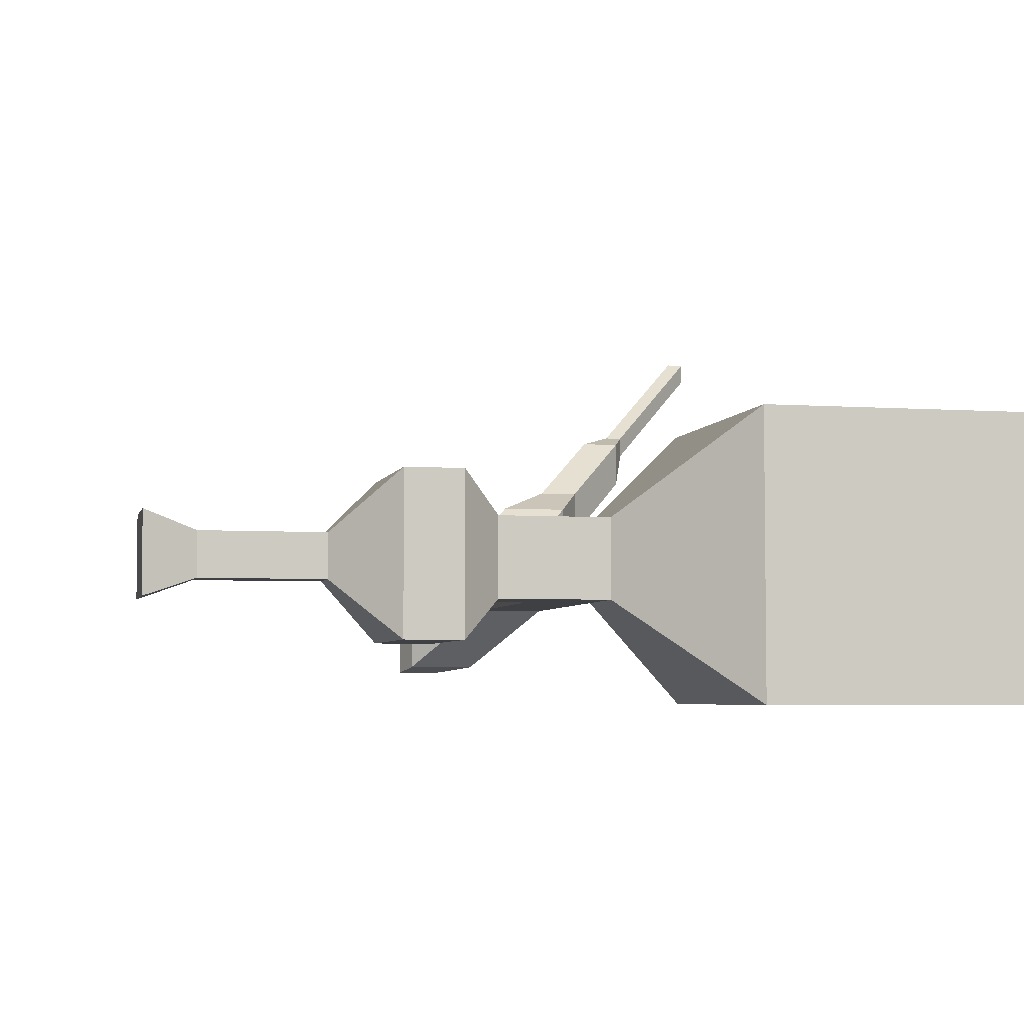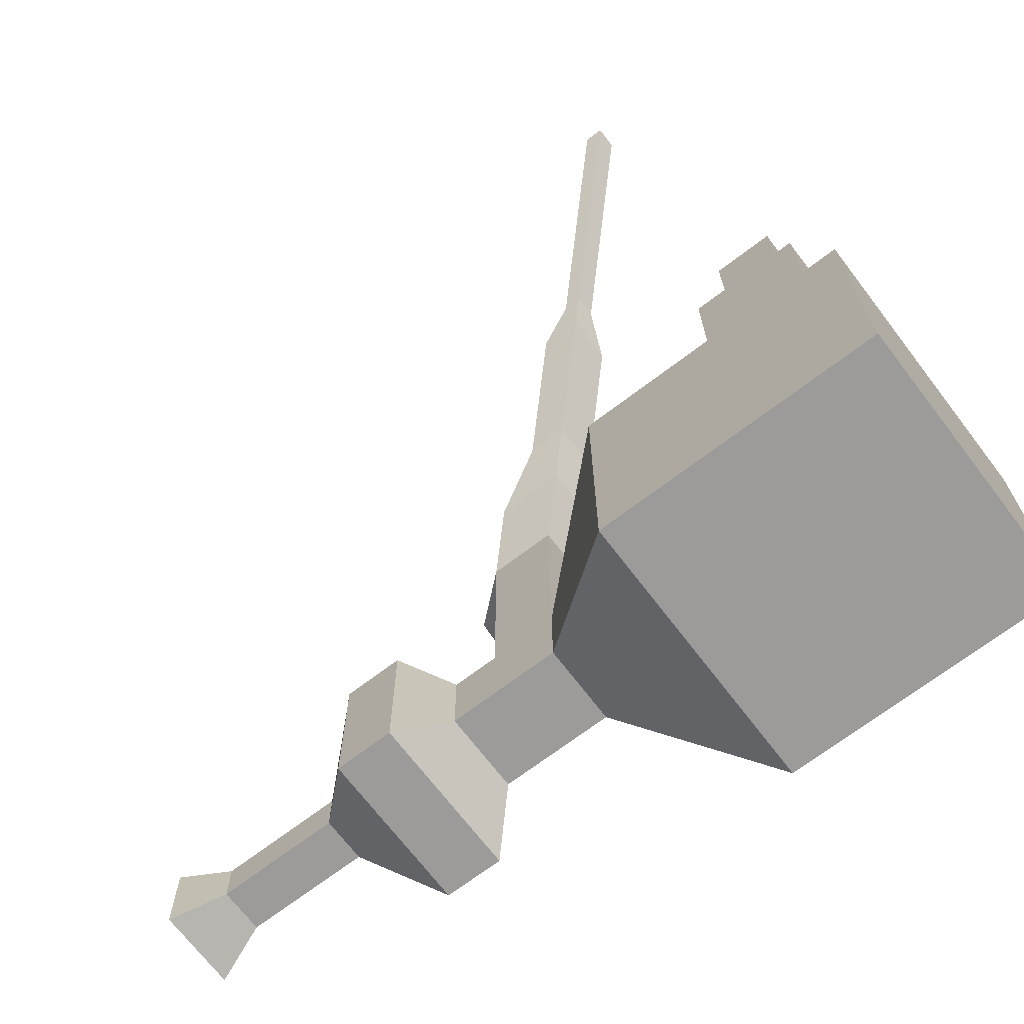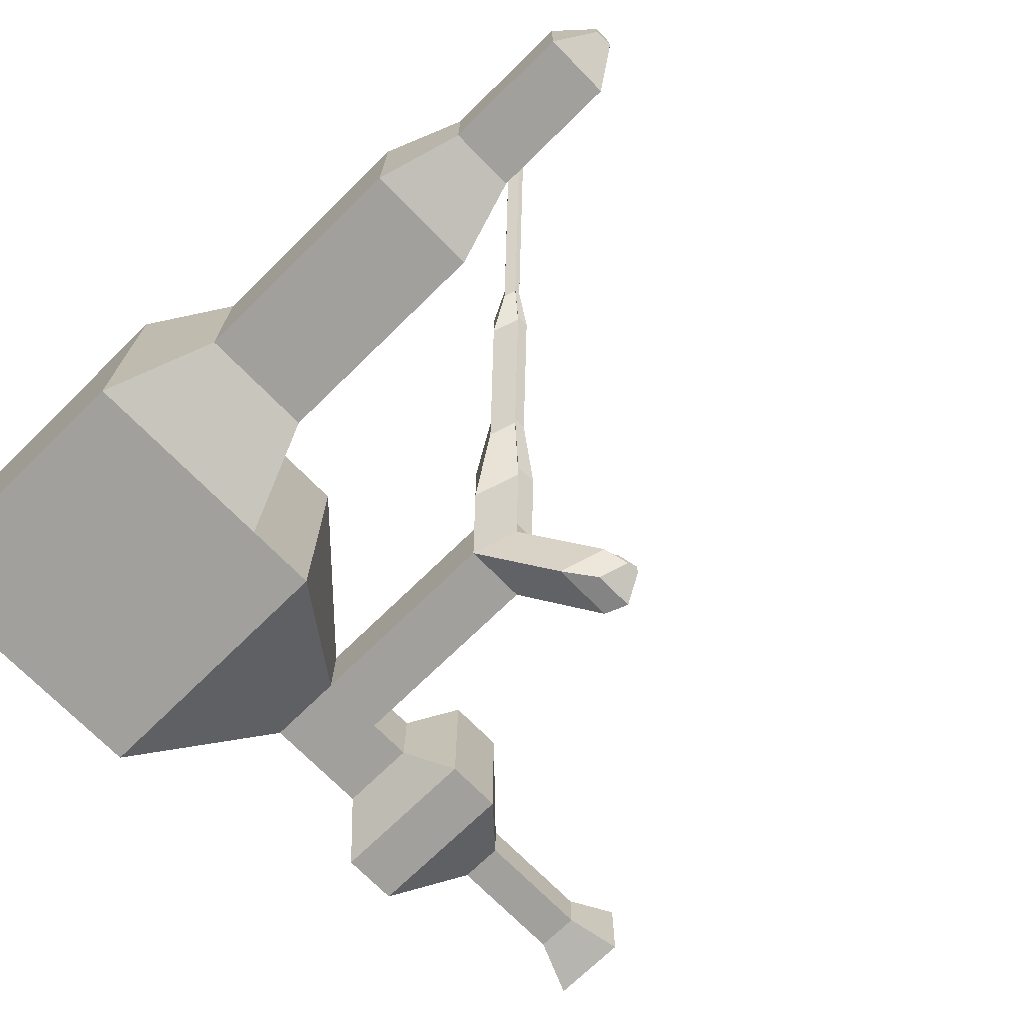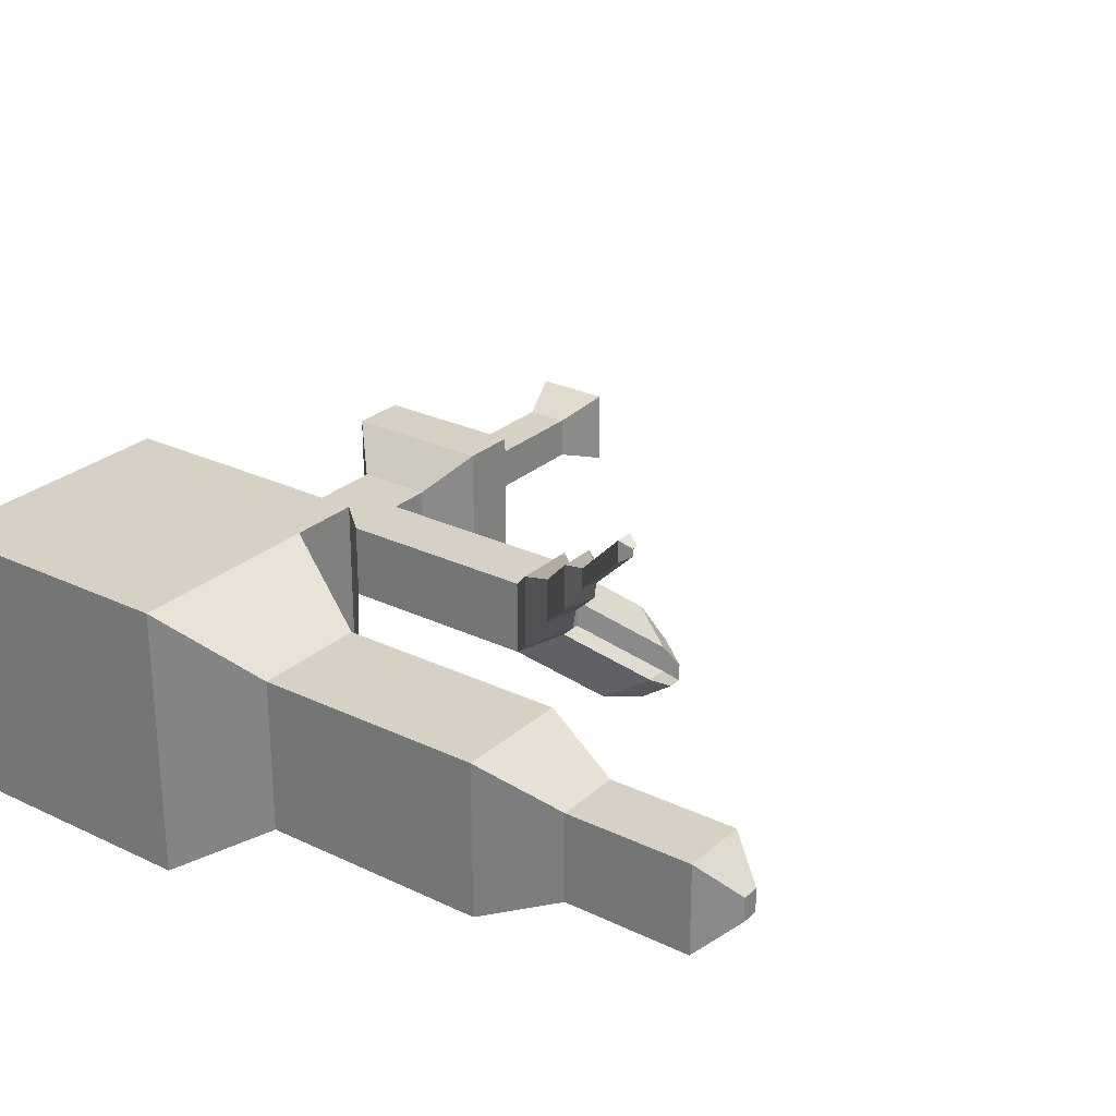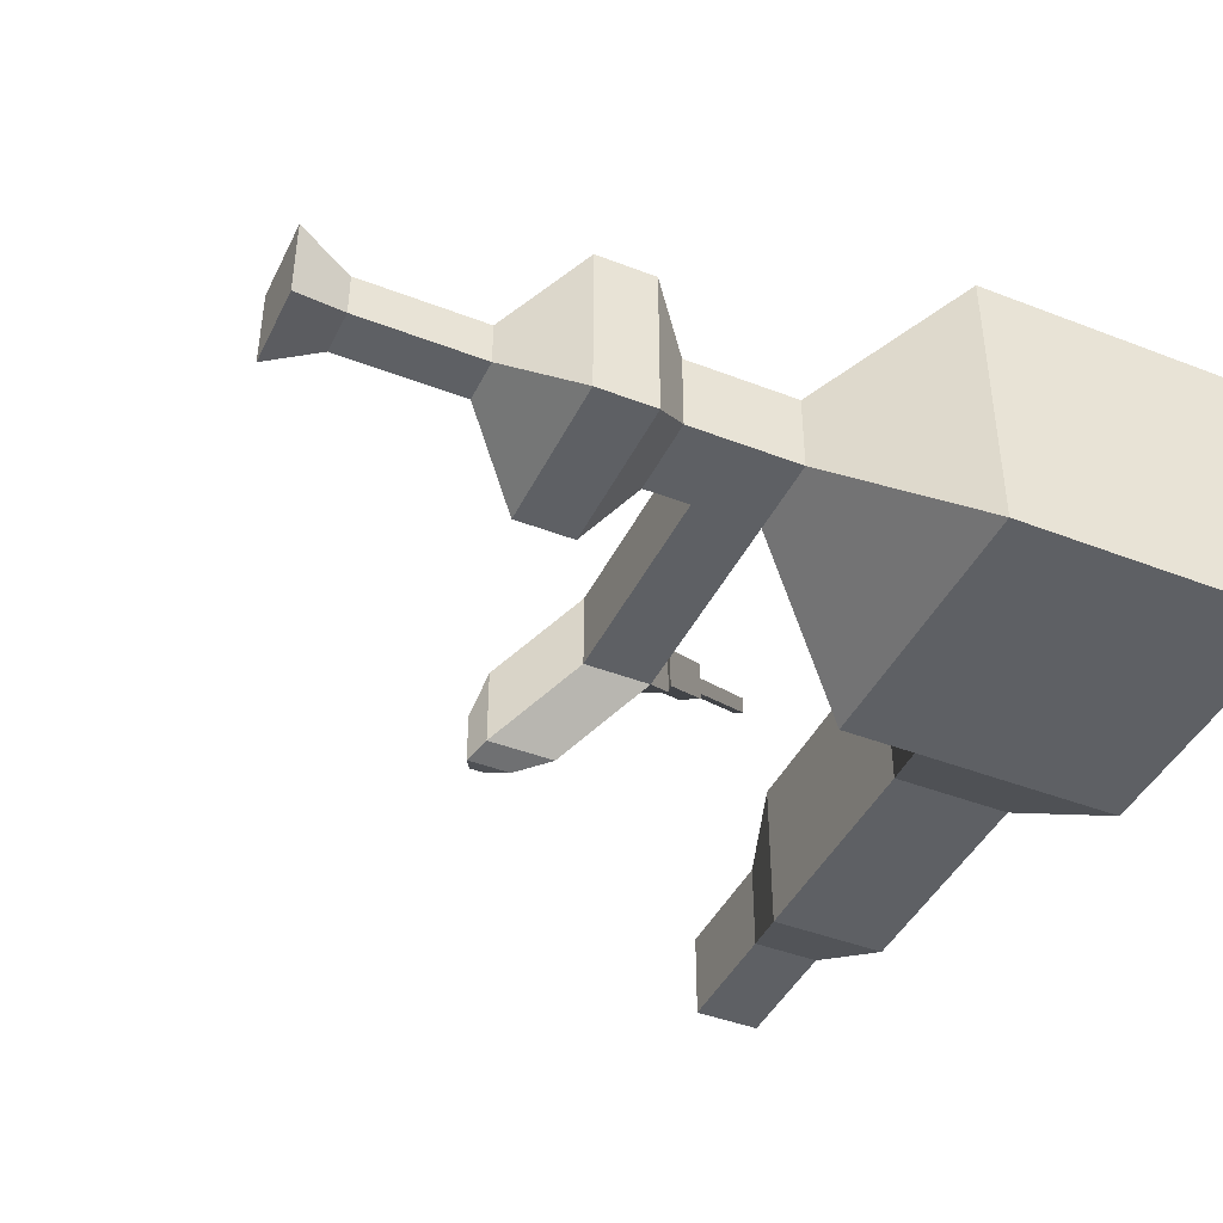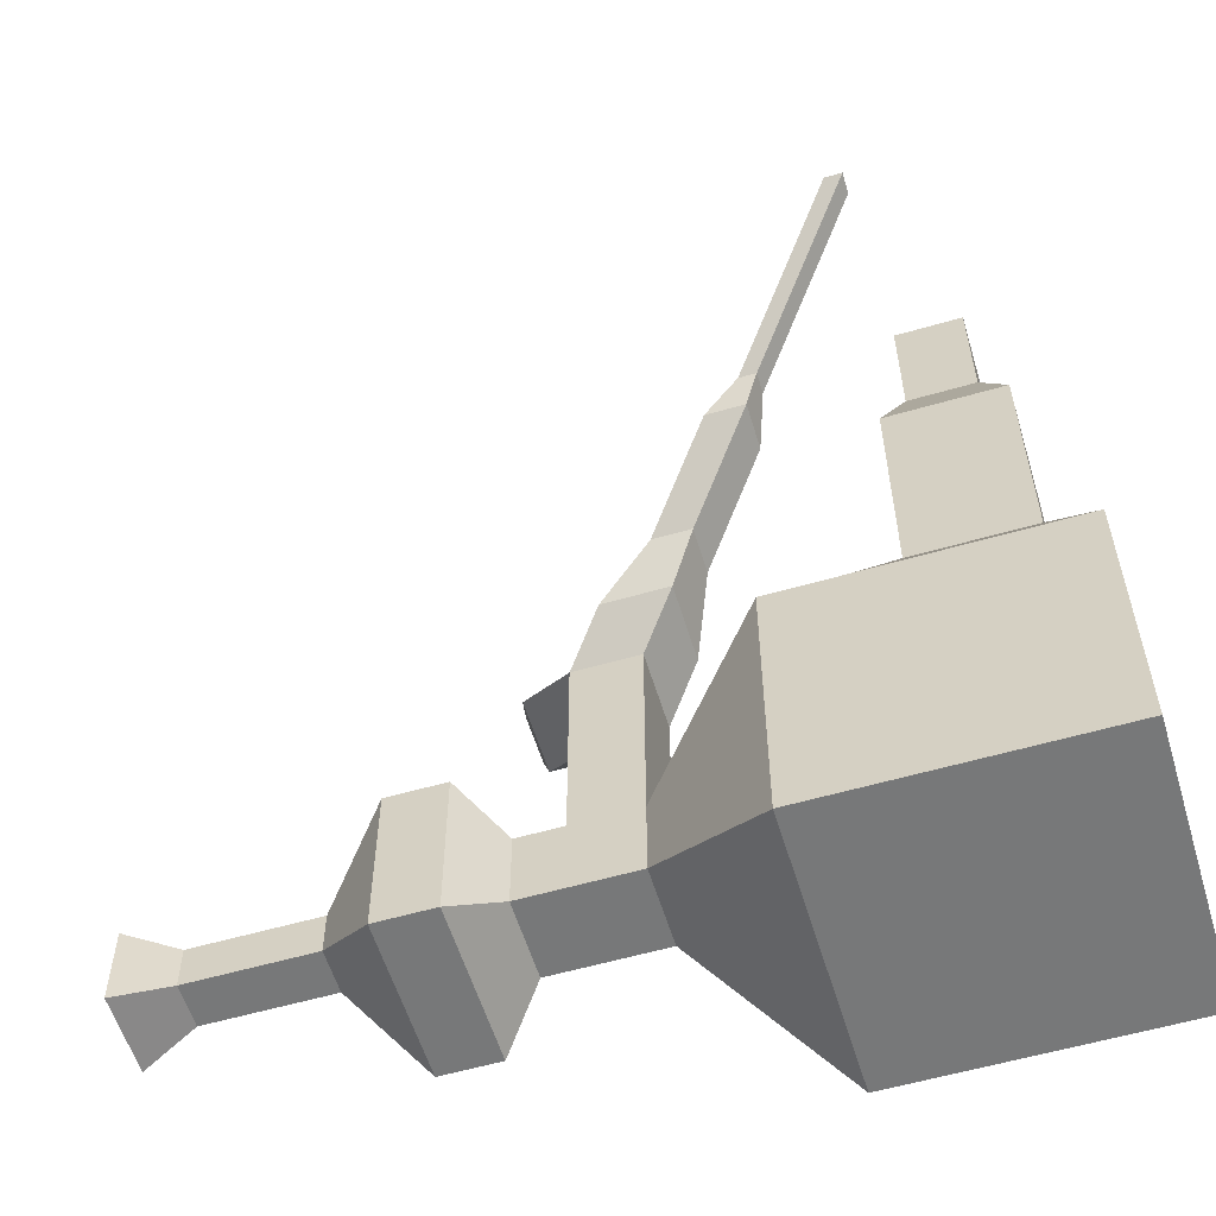
<metadata>
{"format":"obj","ext":"obj","renderer":"f3d","projection":"perspective","resolution":1024,"background":"white","views":[{"elev":-4.7,"azim":-12.8,"up":"+Z"},{"elev":-69.9,"azim":37.3,"up":"+Y"},{"elev":-71.7,"azim":134.4,"up":"+Z"},{"elev":26.8,"azim":126.6,"up":"+Z"},{"elev":-43.1,"azim":-24.7,"up":"+Z"},{"elev":-57.4,"azim":16.8,"up":"+Y"}]}
</metadata>
<code>
o Cube
v 1 -1 -1
v 1 -1 1
v -1 -1 1
v -1 -1 -1
v 1 1 -1
v 1 1 1
v -1 1 1
v -1 1 -1
v 0.04971 -1 -1
v 0.04971 -1 1
v 0.04971 1 -1
v 0.04971 1 1
v -0.4751 -1 -1
v -0.4751 -1 1
v -0.4751 1 -1
v -0.4751 1 1
v -1.399 0.2583 1.37
v 0.6548 1.705 -0.573
v 0.6548 1.705 0.573
v 0.1103 1.705 -0.573
v 0.1103 1.705 0.573
v -0.1905 1.705 -0.573
v -0.1905 1.705 0.573
v -1 -1 1
v -1 -1 -1
v -1 1 1
v -1 1 -1
v -1.864 -0.2836 0.2836
v -1.864 -0.2836 -0.2836
v -1.864 0.2836 0.2836
v -1.864 0.2836 -0.2836
v -2.334 -0.2836 0.2836
v -2.334 -0.2836 -0.2836
v -2.334 0.2836 0.2836
v -2.334 0.2836 -0.2836
v -1.864 0.7037 0.2836
v -1.864 0.7037 -0.2836
v -2.334 0.7037 0.2836
v -2.334 0.7037 -0.2836
v -1.864 1.159 0.2836
v -1.864 1.159 -0.2836
v -2.334 1.159 0.2836
v -2.334 1.159 -0.2836
v -1.864 1.497 0.2836
v -1.864 1.497 -0.2836
v -2.334 1.497 0.2836
v -2.334 1.497 -0.2836
v -1.864 1.832 0.2836
v -1.864 1.832 -0.2836
v -2.334 1.832 0.2836
v -2.334 1.832 -0.2836
v -2.015 2.143 0.1016
v -2.015 2.143 -0.1016
v -2.183 2.143 0.1016
v -2.183 2.143 -0.1016
v -2.783 2.303 -0.1468
v -2.783 2.303 -0.7139
v -2.313 2.303 -0.7139
v -2.632 2.613 -0.3288
v -2.632 2.613 -0.5319
v -2.464 2.613 -0.5319
v -2.842 2.486 -0.3873
v -2.842 2.486 -0.7544
v -2.538 2.486 -0.7544
v -2.744 2.687 -0.5051
v -2.744 2.687 -0.6366
v -2.635 2.687 -0.6366
v -1.603 2.106 0.5342
v -1.603 2.106 -0.03289
v -2.073 2.106 0.5342
v -1.754 2.417 0.3522
v -1.754 2.417 0.1491
v -1.922 2.417 0.3522
v -1.419 2.443 0.6918
v -1.419 2.443 0.3614
v -1.693 2.443 0.6918
v -1.507 2.624 0.5858
v -1.507 2.624 0.4675
v -1.605 2.624 0.5858
v -0.9297 2.956 1.161
v -0.9297 2.956 0.8306
v -1.203 2.956 1.161
v -1.017 3.137 1.055
v -1.017 3.137 0.9366
v -1.115 3.137 1.055
v -0.8323 3.169 1.24
v -0.8323 3.169 1.092
v -0.955 3.169 1.24
v -0.8717 3.25 1.192
v -0.8717 3.25 1.139
v -0.9156 3.25 1.192
v -0.0752 3.963 1.966
v -0.0752 3.963 1.818
v -0.1978 3.963 1.966
v -0.1146 4.044 1.918
v -0.1146 4.044 1.865
v -0.1585 4.044 1.918
v -0.02502 4.015 2.014
v -0.02502 4.015 1.866
v -0.1476 4.015 2.014
v -0.06437 4.096 1.966
v -0.06437 4.096 1.913
v -0.1083 4.096 1.966
v 0.6548 2.254 -0.573
v 0.6548 2.254 0.573
v 0.1103 2.254 -0.573
v 0.1103 2.254 0.573
v -0.1905 2.254 -0.573
v -0.1905 2.254 0.573
v 0.6548 2.798 -0.573
v 0.6548 2.798 0.573
v 0.1103 2.798 -0.573
v 0.1103 2.798 0.573
v -0.1905 2.798 -0.573
v -0.1905 2.798 0.573
v 0.6548 3.403 -0.573
v 0.6548 3.403 0.573
v 0.1103 3.403 -0.573
v 0.1103 3.403 0.573
v -0.1905 3.403 -0.573
v -0.1905 3.403 0.573
v 0.4574 3.98 -0.3288
v 0.4574 3.98 0.3288
v 0.1449 3.98 -0.3288
v 0.1449 3.98 0.3288
v -0.0277 3.98 -0.3288
v -0.0277 3.98 0.3288
v 0.4574 4.335 -0.3288
v 0.4574 4.335 0.3288
v 0.1449 4.335 -0.3288
v 0.1449 4.335 0.3288
v -0.0277 4.335 -0.3288
v -0.0277 4.335 0.3288
v 0.4574 4.623 -0.3288
v 0.4574 4.623 0.3288
v 0.1449 4.623 -0.3288
v 0.1449 4.623 0.3288
v -0.0277 4.623 -0.3288
v -0.0277 4.623 0.3288
v 0.4574 4.918 -0.3288
v 0.4574 4.918 0.3288
v 0.1449 4.918 -0.3288
v 0.1449 4.918 0.3288
v -0.0277 4.918 -0.3288
v -0.0277 4.918 0.3288
v 0.262 5.174 -0.0872
v 0.262 5.174 0.0872
v 0.1792 5.174 -0.0872
v 0.1792 5.174 0.0872
v 0.1334 5.174 -0.0872
v 0.1334 5.174 0.0872
v -2.655 -0.2836 0.2836
v -2.655 -0.2836 -0.2836
v -2.655 0.2836 0.2836
v -2.655 0.2836 -0.2836
v -2.944 -0.5704 0.5704
v -2.944 -0.5704 -0.5704
v -2.944 0.5704 0.5704
v -2.944 0.5704 -0.5704
v -3.357 -0.5704 0.5704
v -3.357 -0.5704 -0.5704
v -3.357 0.5704 0.5704
v -3.357 0.5704 -0.5704
v -3.802 -0.1581 0.1581
v -3.802 -0.1581 -0.1581
v -3.802 0.1581 0.1581
v -3.802 0.1581 -0.1581
v -4.267 -0.1581 0.1581
v -4.267 -0.1581 -0.1581
v -4.267 0.1581 0.1581
v -4.267 0.1581 -0.1581
v -4.676 -0.1581 0.1581
v -4.676 -0.1581 -0.1581
v -4.676 0.1581 0.1581
v -4.676 0.1581 -0.1581
v -5.043 -0.2877 0.2877
v -5.043 -0.2877 -0.2877
v -5.043 0.2877 0.2877
v -5.043 0.2877 -0.2877
f 14 4 13
f 15 7 16
f 5 2 1
f 16 3 14
f 8 25 27
f 15 4 8
f 1 11 5
f 6 10 2
f 12 23 16
f 2 9 1
f 11 13 15
f 12 14 10
f 11 18 5
f 10 13 9
f 23 108 22
f 20 104 18
f 6 18 19
f 16 22 15
f 12 19 21
f 11 22 20
f 24 29 25
f 4 24 25
f 3 26 24
f 7 27 26
f 31 36 30
f 27 30 26
f 26 28 24
f 25 31 27
f 33 155 35
f 30 32 28
f 29 35 31
f 28 33 29
f 36 42 38
f 31 39 37
f 30 38 34
f 34 39 35
f 42 47 43
f 38 43 39
f 37 43 41
f 37 40 36
f 45 51 49
f 41 47 45
f 41 44 40
f 40 46 42
f 52 72 53
f 45 48 44
f 44 50 46
f 46 51 47
f 53 54 52
f 55 61 60
f 51 56 57
f 48 70 50
f 57 62 63
f 60 65 59
f 53 58 61
f 54 56 50
f 51 58 49
f 55 59 54
f 62 66 63
f 64 66 67
f 60 67 66
f 57 64 58
f 61 64 67
f 59 62 56
f 73 76 79
f 68 75 74
f 53 69 49
f 54 70 73
f 48 69 68
f 52 73 71
f 77 84 78
f 78 81 75
f 71 79 77
f 68 76 70
f 72 75 69
f 71 78 72
f 83 91 89
f 85 88 91
f 74 81 80
f 79 82 85
f 77 85 83
f 74 82 76
f 89 96 90
f 90 93 87
f 80 88 82
f 84 87 81
f 83 90 84
f 80 87 86
f 95 103 101
f 97 100 103
f 86 93 92
f 91 94 97
f 89 97 95
f 86 94 88
f 98 103 100
f 98 102 101
f 92 100 94
f 96 99 93
f 95 102 96
f 92 99 98
f 106 110 104
f 107 115 109
f 22 106 20
f 19 107 21
f 18 105 19
f 21 109 23
f 111 119 113
f 114 118 112
f 109 114 108
f 108 112 106
f 105 113 107
f 104 111 105
f 121 126 120
f 118 122 116
f 110 117 111
f 113 121 115
f 112 116 110
f 115 120 114
f 122 129 123
f 123 131 125
f 118 126 124
f 119 123 125
f 116 123 117
f 119 127 121
f 133 138 132
f 130 134 128
f 125 133 127
f 124 128 122
f 127 132 126
f 126 130 124
f 137 145 139
f 134 141 135
f 132 136 130
f 129 137 131
f 128 135 129
f 131 139 133
f 142 150 148
f 145 150 144
f 136 140 134
f 139 144 138
f 138 142 136
f 135 143 137
f 148 147 146
f 150 149 148
f 143 147 149
f 140 147 141
f 143 151 145
f 142 146 140
f 153 159 155
f 32 153 33
f 35 154 34
f 34 152 32
f 156 161 157
f 152 157 153
f 155 158 154
f 152 158 156
f 163 166 162
f 159 162 158
f 158 160 156
f 157 163 159
f 165 171 167
f 160 166 164
f 161 167 163
f 160 165 161
f 171 174 170
f 164 169 165
f 167 170 166
f 166 168 164
f 174 176 172
f 170 172 168
f 169 175 171
f 168 173 169
f 178 177 176
f 175 177 179
f 173 176 177
f 175 178 174
f 14 3 4
f 15 8 7
f 5 6 2
f 16 7 3
f 8 4 25
f 15 13 4
f 1 9 11
f 6 12 10
f 12 21 23
f 2 10 9
f 11 9 13
f 12 16 14
f 11 20 18
f 10 14 13
f 23 109 108
f 20 106 104
f 6 5 18
f 16 23 22
f 12 6 19
f 11 15 22
f 24 28 29
f 4 3 24
f 3 7 26
f 7 8 27
f 31 37 36
f 27 31 30
f 26 30 28
f 25 29 31
f 33 153 155
f 30 34 32
f 29 33 35
f 28 32 33
f 36 40 42
f 31 35 39
f 30 36 38
f 34 38 39
f 42 46 47
f 38 42 43
f 37 39 43
f 37 41 40
f 45 47 51
f 41 43 47
f 41 45 44
f 40 44 46
f 52 71 72
f 45 49 48
f 44 48 50
f 46 50 51
f 53 55 54
f 55 53 61
f 51 50 56
f 48 68 70
f 57 56 62
f 60 66 65
f 53 49 58
f 54 59 56
f 51 57 58
f 55 60 59
f 62 65 66
f 64 63 66
f 60 61 67
f 57 63 64
f 61 58 64
f 59 65 62
f 73 70 76
f 68 69 75
f 53 72 69
f 54 50 70
f 48 49 69
f 52 54 73
f 77 83 84
f 78 84 81
f 71 73 79
f 68 74 76
f 72 78 75
f 71 77 78
f 83 85 91
f 85 82 88
f 74 75 81
f 79 76 82
f 77 79 85
f 74 80 82
f 89 95 96
f 90 96 93
f 80 86 88
f 84 90 87
f 83 89 90
f 80 81 87
f 95 97 103
f 97 94 100
f 86 87 93
f 91 88 94
f 89 91 97
f 86 92 94
f 98 101 103
f 98 99 102
f 92 98 100
f 96 102 99
f 95 101 102
f 92 93 99
f 106 112 110
f 107 113 115
f 22 108 106
f 19 105 107
f 18 104 105
f 21 107 109
f 111 117 119
f 114 120 118
f 109 115 114
f 108 114 112
f 105 111 113
f 104 110 111
f 121 127 126
f 118 124 122
f 110 116 117
f 113 119 121
f 112 118 116
f 115 121 120
f 122 128 129
f 123 129 131
f 118 120 126
f 119 117 123
f 116 122 123
f 119 125 127
f 133 139 138
f 130 136 134
f 125 131 133
f 124 130 128
f 127 133 132
f 126 132 130
f 137 143 145
f 134 140 141
f 132 138 136
f 129 135 137
f 128 134 135
f 131 137 139
f 142 144 150
f 145 151 150
f 136 142 140
f 139 145 144
f 138 144 142
f 135 141 143
f 148 149 147
f 150 151 149
f 143 141 147
f 140 146 147
f 143 149 151
f 142 148 146
f 153 157 159
f 32 152 153
f 35 155 154
f 34 154 152
f 156 160 161
f 152 156 157
f 155 159 158
f 152 154 158
f 163 167 166
f 159 163 162
f 158 162 160
f 157 161 163
f 165 169 171
f 160 162 166
f 161 165 167
f 160 164 165
f 171 175 174
f 164 168 169
f 167 171 170
f 166 170 168
f 174 178 176
f 170 174 172
f 169 173 175
f 168 172 173
f 178 179 177
f 175 173 177
f 173 172 176
f 175 179 178

</code>
